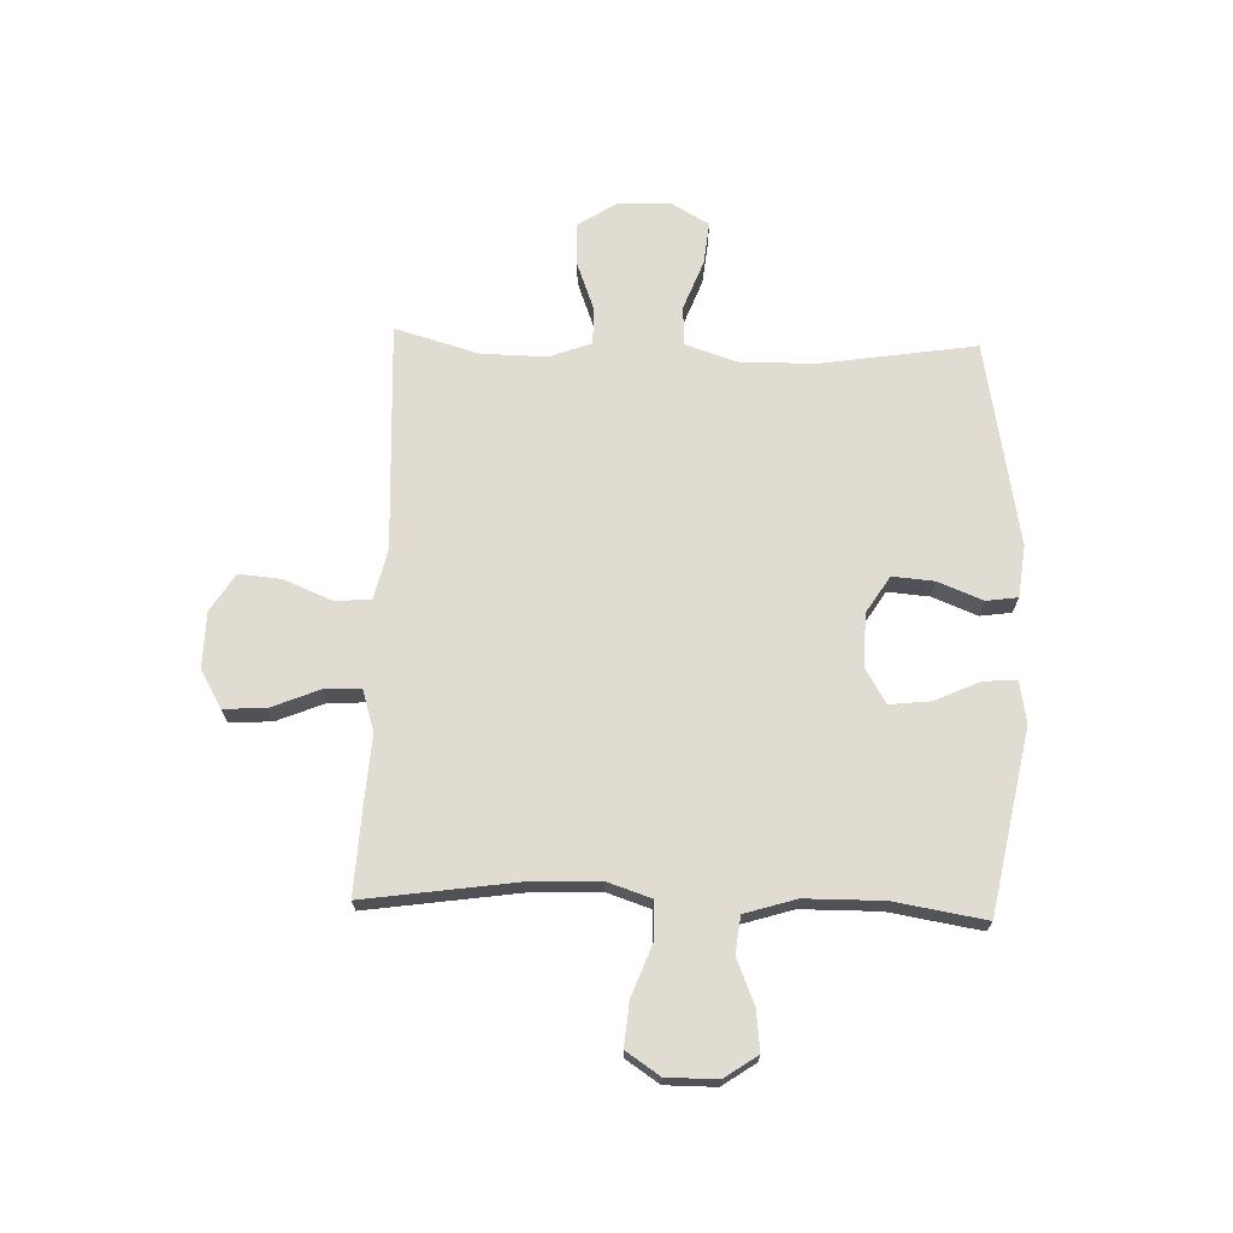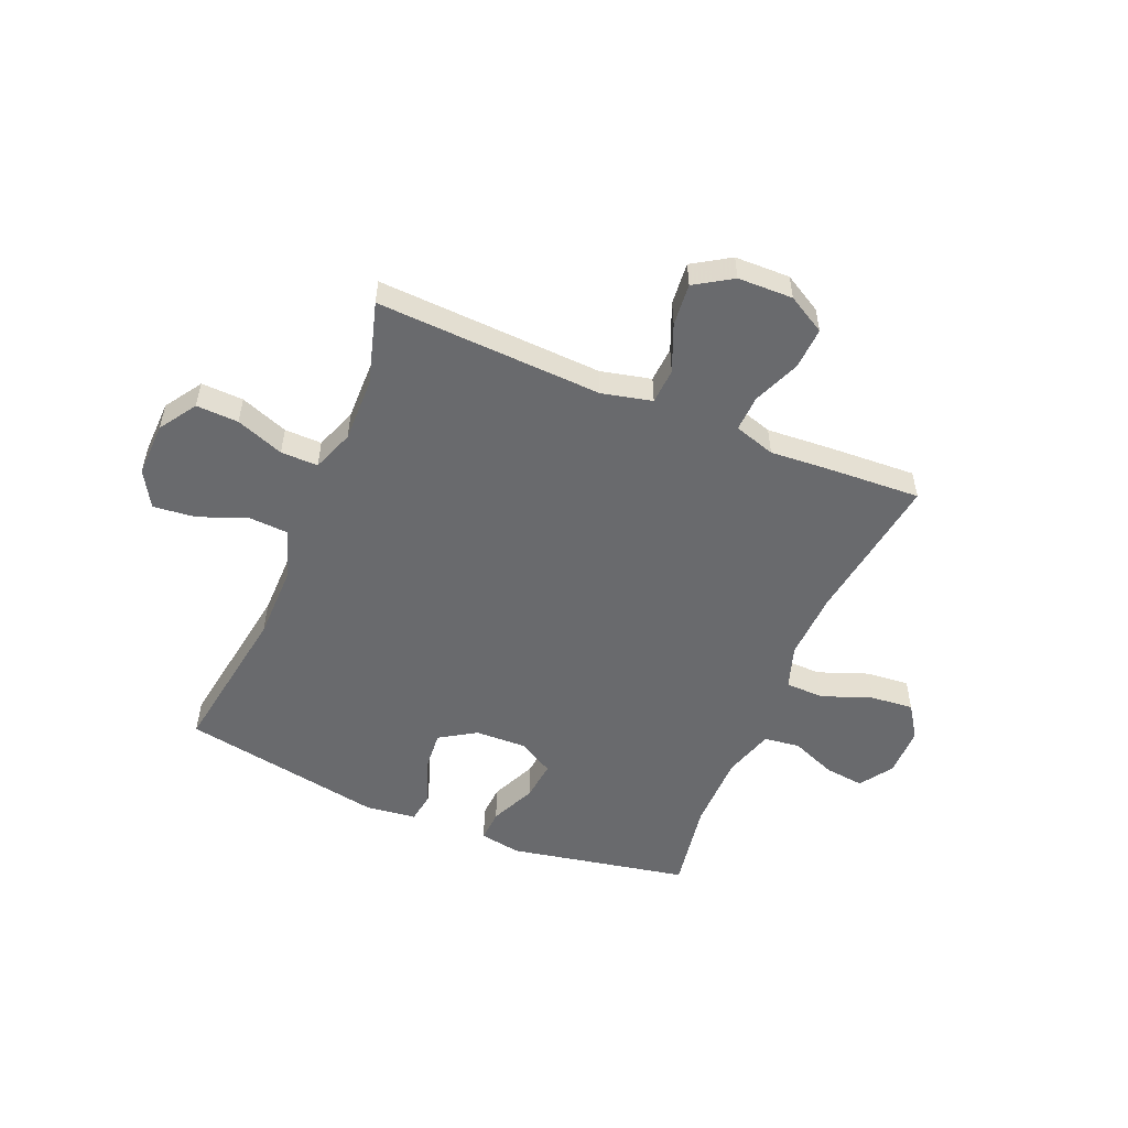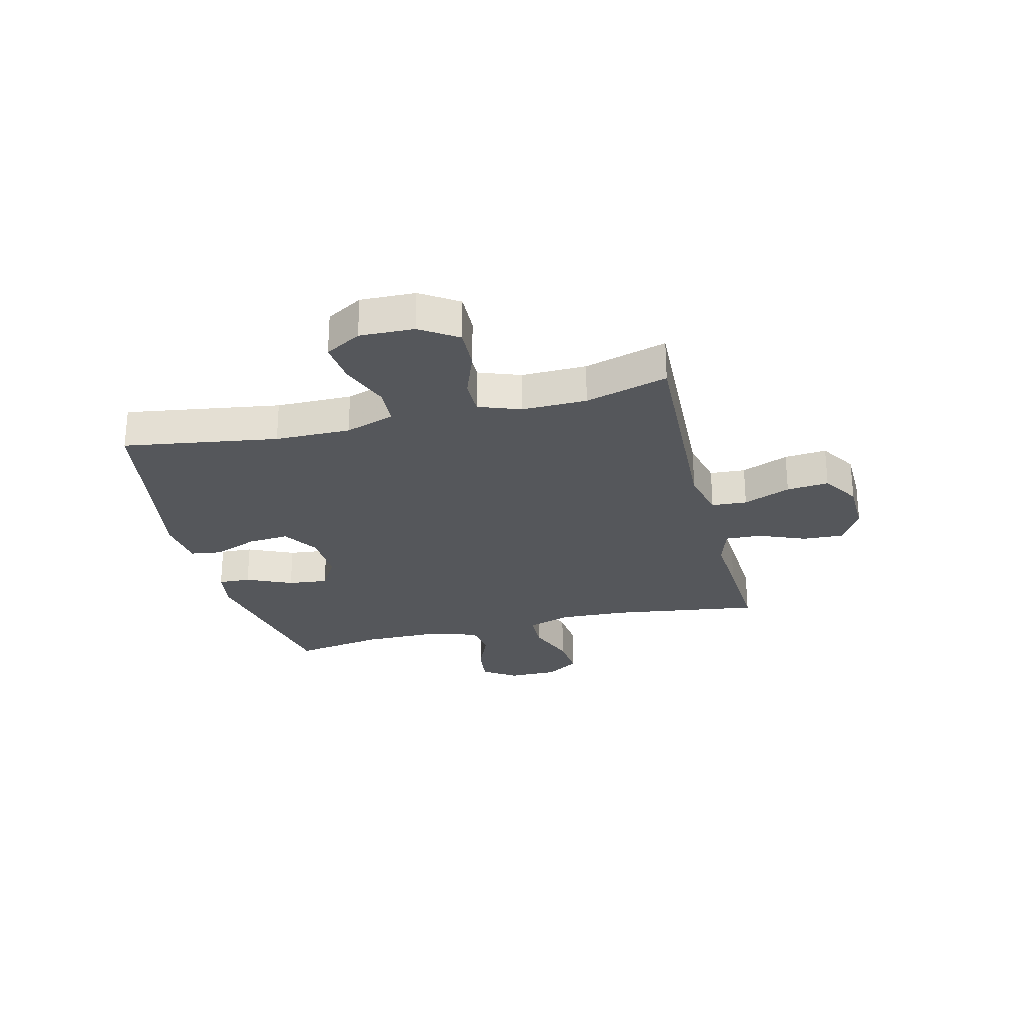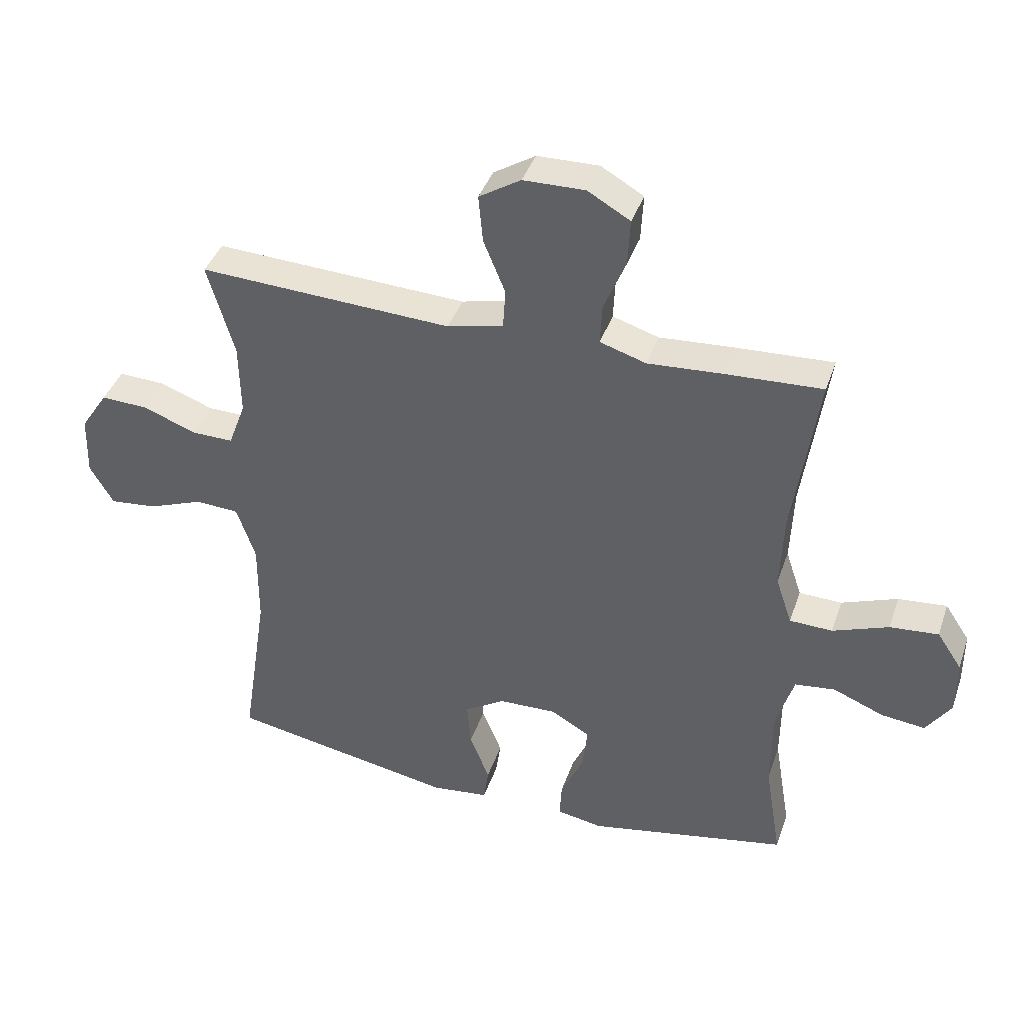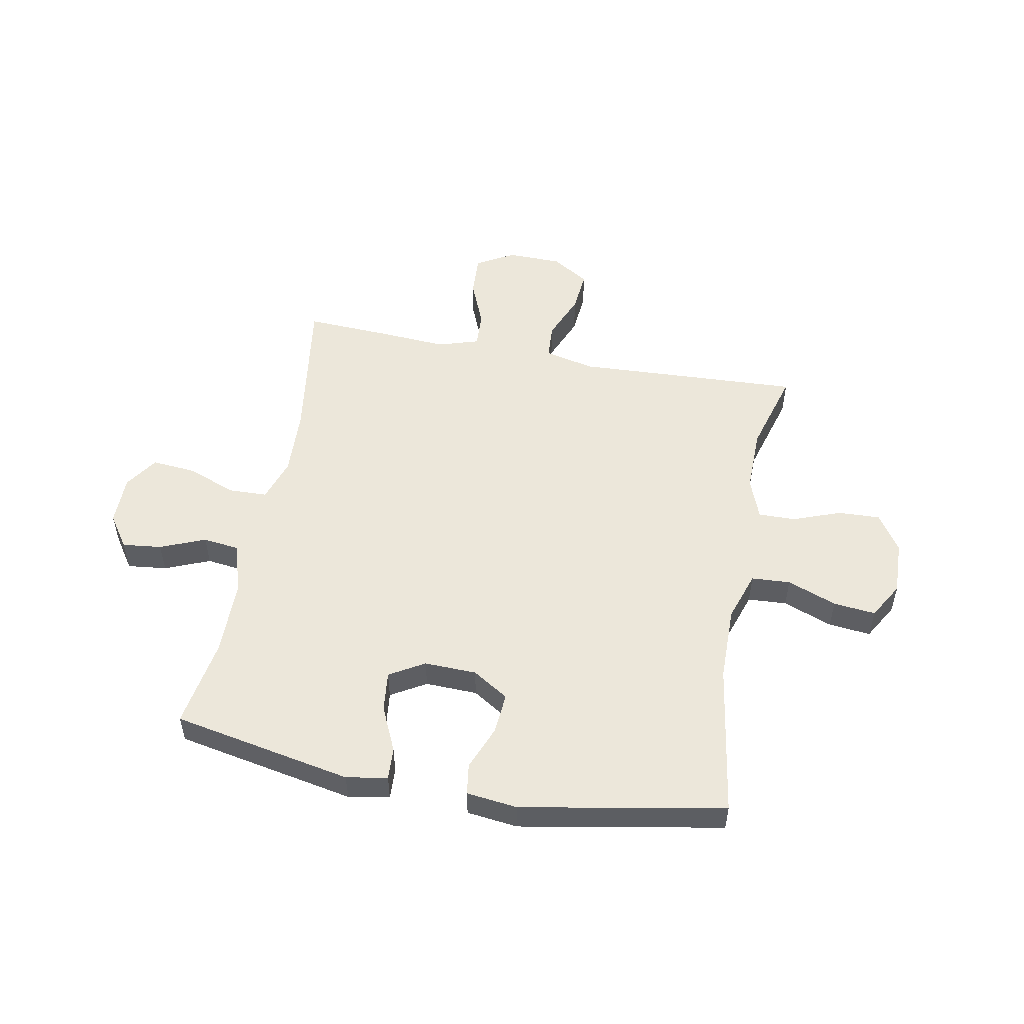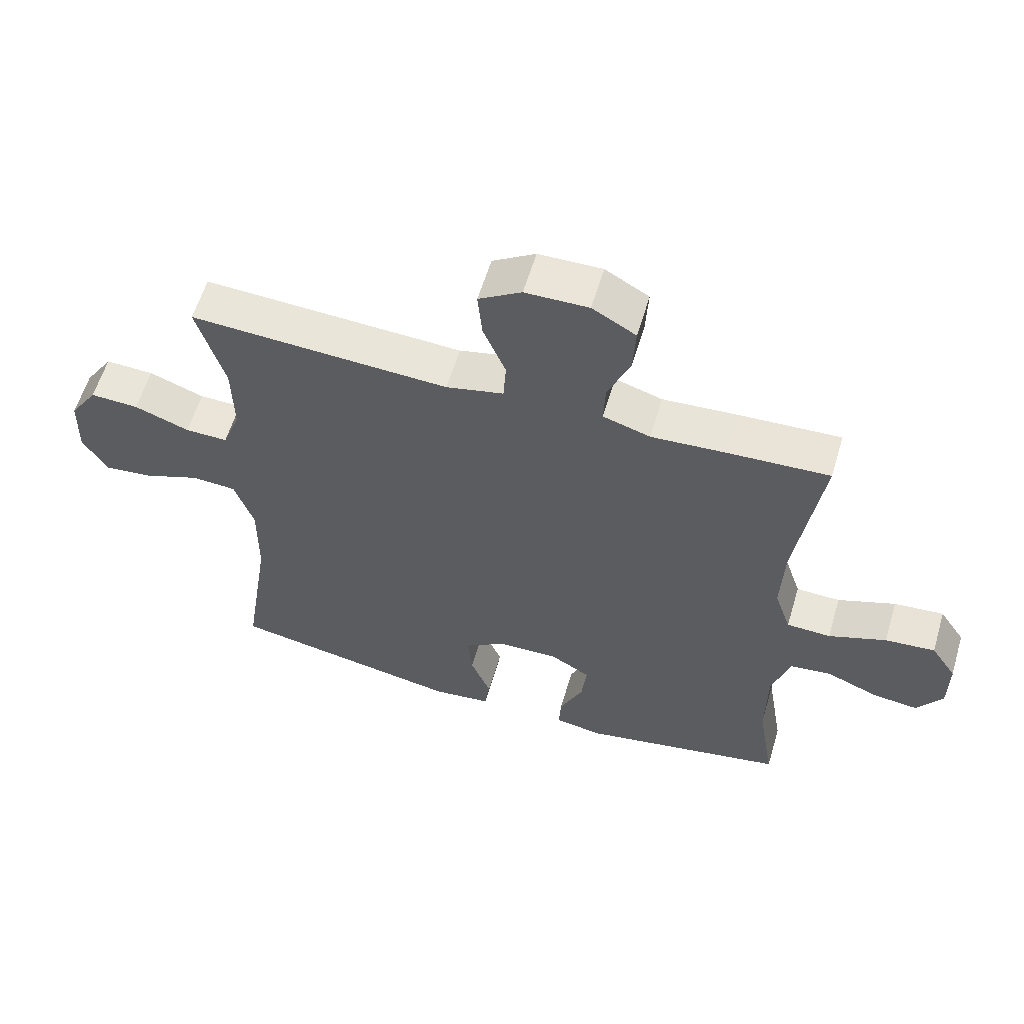
<metadata>
{"format":"obj","ext":"obj","renderer":"f3d","projection":"perspective","resolution":1024,"background":"white","views":[{"elev":69.3,"azim":91.9,"up":"+Y"},{"elev":-53.1,"azim":-22.7,"up":"+Y"},{"elev":-26.6,"azim":-76.0,"up":"+Y"},{"elev":40.2,"azim":18.2,"up":"+Z"},{"elev":52.4,"azim":-169.4,"up":"+Y"},{"elev":59.1,"azim":16.6,"up":"+Z"}]}
</metadata>
<code>
v -0.5 0.07 -0.5
v -0.457 0.07 -0.222
v -0.456 0.07 -0.086
v -0.486 0.07 0.003
v -0.556 0.07 0.007
v -0.645 0.07 -0.027
v -0.721 0.07 -0.035
v -0.759 0.07 0.03
v -0.756 0.07 0.128
v -0.712 0.07 0.195
v -0.636 0.07 0.192
v -0.55 0.07 0.16
v -0.483 0.07 0.159
v -0.455 0.07 0.234
v -0.457 0.07 0.351
v -0.5 0.07 0.5
v -0.093 0.07 0.481
v -0.003 0.07 0.502
v 0.001 0.07 0.566
v -0.034 0.07 0.651
v -0.041 0.07 0.727
v 0.026 0.07 0.769
v 0.125 0.07 0.771
v 0.193 0.07 0.732
v 0.189 0.07 0.657
v 0.154 0.07 0.572
v 0.151 0.07 0.507
v 0.225 0.07 0.484
v 0.342 0.07 0.492
v 0.5 0.07 0.5
v 0.461 0.07 0.229
v 0.456 0.07 0.107
v 0.482 0.07 0.029
v 0.551 0.07 0.027
v 0.641 0.07 0.061
v 0.719 0.07 0.068
v 0.759 0.07 0.008
v 0.759 0.07 -0.082
v 0.719 0.07 -0.141
v 0.648 0.07 -0.133
v 0.567 0.07 -0.1
v 0.502 0.07 -0.108
v 0.474 0.07 -0.199
v 0.473 0.07 -0.337
v 0.5 0.07 -0.5
v 0.176 0.07 -0.563
v 0.102 0.07 -0.55
v 0.105 0.07 -0.492
v 0.142 0.07 -0.41
v 0.15 0.07 -0.338
v 0.087 0.07 -0.301
v -0.007 0.07 -0.304
v -0.072 0.07 -0.345
v -0.066 0.07 -0.419
v -0.034 0.07 -0.499
v -0.042 0.07 -0.555
v -0.134 0.07 -0.566
v -0.5 0 -0.5
v -0.457 0 -0.222
v -0.456 0 -0.086
v -0.486 0 0.003
v -0.556 0 0.007
v -0.645 0 -0.027
v -0.721 0 -0.035
v -0.759 0 0.03
v -0.756 0 0.128
v -0.712 0 0.195
v -0.636 0 0.192
v -0.55 0 0.16
v -0.483 0 0.159
v -0.455 0 0.234
v -0.457 0 0.351
v -0.5 0 0.5
v -0.093 0 0.481
v -0.003 0 0.502
v 0.001 0 0.566
v -0.034 0 0.651
v -0.041 0 0.727
v 0.026 0 0.769
v 0.125 0 0.771
v 0.193 0 0.732
v 0.189 0 0.657
v 0.154 0 0.572
v 0.151 0 0.507
v 0.225 0 0.484
v 0.342 0 0.492
v 0.5 0 0.5
v 0.461 0 0.229
v 0.456 0 0.107
v 0.482 0 0.029
v 0.551 0 0.027
v 0.641 0 0.061
v 0.719 0 0.068
v 0.759 0 0.008
v 0.759 0 -0.082
v 0.719 0 -0.141
v 0.648 0 -0.133
v 0.567 0 -0.1
v 0.502 0 -0.108
v 0.474 0 -0.199
v 0.473 0 -0.337
v 0.5 0 -0.5
v 0.176 0 -0.563
v 0.102 0 -0.55
v 0.105 0 -0.492
v 0.142 0 -0.41
v 0.15 0 -0.338
v 0.087 0 -0.301
v -0.007 0 -0.304
v -0.072 0 -0.345
v -0.066 0 -0.419
v -0.034 0 -0.499
v -0.042 0 -0.555
v -0.134 0 -0.566
f 57 1 2
f 56 57 2
f 55 56 2
f 54 55 2
f 53 54 2 3
f 52 53 3 4
f 51 52 4
f 47 48 49
f 46 47 49
f 45 46 49
f 44 45 49
f 43 44 49 50
f 42 43 50 51
f 39 40 41
f 38 39 41
f 37 38 41
f 36 37 41
f 35 36 41
f 34 35 41
f 33 34 41 42
f 42 51 4
f 33 42 4
f 32 33 4
f 28 29 30 31
f 32 4 5
f 31 32 5
f 28 31 5
f 27 28 5
f 24 25 26
f 23 24 26
f 22 23 26
f 21 22 26
f 20 21 26
f 19 20 26
f 18 19 26 27
f 15 16 17
f 17 18 27
f 15 17 27
f 14 15 27
f 10 11 12
f 9 10 12
f 8 9 12
f 7 8 12
f 6 7 12
f 5 6 12
f 5 12 13
f 27 5 13
f 13 14 27
f 59 58 114
f 59 114 113
f 59 113 112
f 59 112 111
f 60 59 111 110
f 61 60 110 109
f 61 109 108
f 106 105 104
f 106 104 103
f 106 103 102
f 106 102 101
f 107 106 101 100
f 108 107 100 99
f 98 97 96
f 98 96 95
f 98 95 94
f 98 94 93
f 98 93 92
f 98 92 91
f 99 98 91 90
f 61 108 99
f 61 99 90
f 61 90 89
f 88 87 86 85
f 62 61 89
f 62 89 88
f 62 88 85
f 62 85 84
f 83 82 81
f 83 81 80
f 83 80 79
f 83 79 78
f 83 78 77
f 83 77 76
f 84 83 76 75
f 74 73 72
f 84 75 74
f 84 74 72
f 84 72 71
f 69 68 67
f 69 67 66
f 69 66 65
f 69 65 64
f 69 64 63
f 69 63 62
f 70 69 62
f 70 62 84
f 84 71 70
f 1 58 59 2
f 2 59 60 3
f 3 60 61 4
f 4 61 62 5
f 5 62 63 6
f 6 63 64 7
f 7 64 65 8
f 8 65 66 9
f 9 66 67 10
f 10 67 68 11
f 11 68 69 12
f 12 69 70 13
f 13 70 71 14
f 14 71 72 15
f 15 72 73 16
f 16 73 74 17
f 17 74 75 18
f 18 75 76 19
f 19 76 77 20
f 20 77 78 21
f 21 78 79 22
f 22 79 80 23
f 23 80 81 24
f 24 81 82 25
f 25 82 83 26
f 26 83 84 27
f 27 84 85 28
f 28 85 86 29
f 29 86 87 30
f 30 87 88 31
f 31 88 89 32
f 32 89 90 33
f 33 90 91 34
f 34 91 92 35
f 35 92 93 36
f 36 93 94 37
f 37 94 95 38
f 38 95 96 39
f 39 96 97 40
f 40 97 98 41
f 41 98 99 42
f 42 99 100 43
f 43 100 101 44
f 44 101 102 45
f 45 102 103 46
f 46 103 104 47
f 47 104 105 48
f 48 105 106 49
f 49 106 107 50
f 50 107 108 51
f 51 108 109 52
f 52 109 110 53
f 53 110 111 54
f 54 111 112 55
f 55 112 113 56
f 56 113 114 57
f 57 114 58 1

</code>
